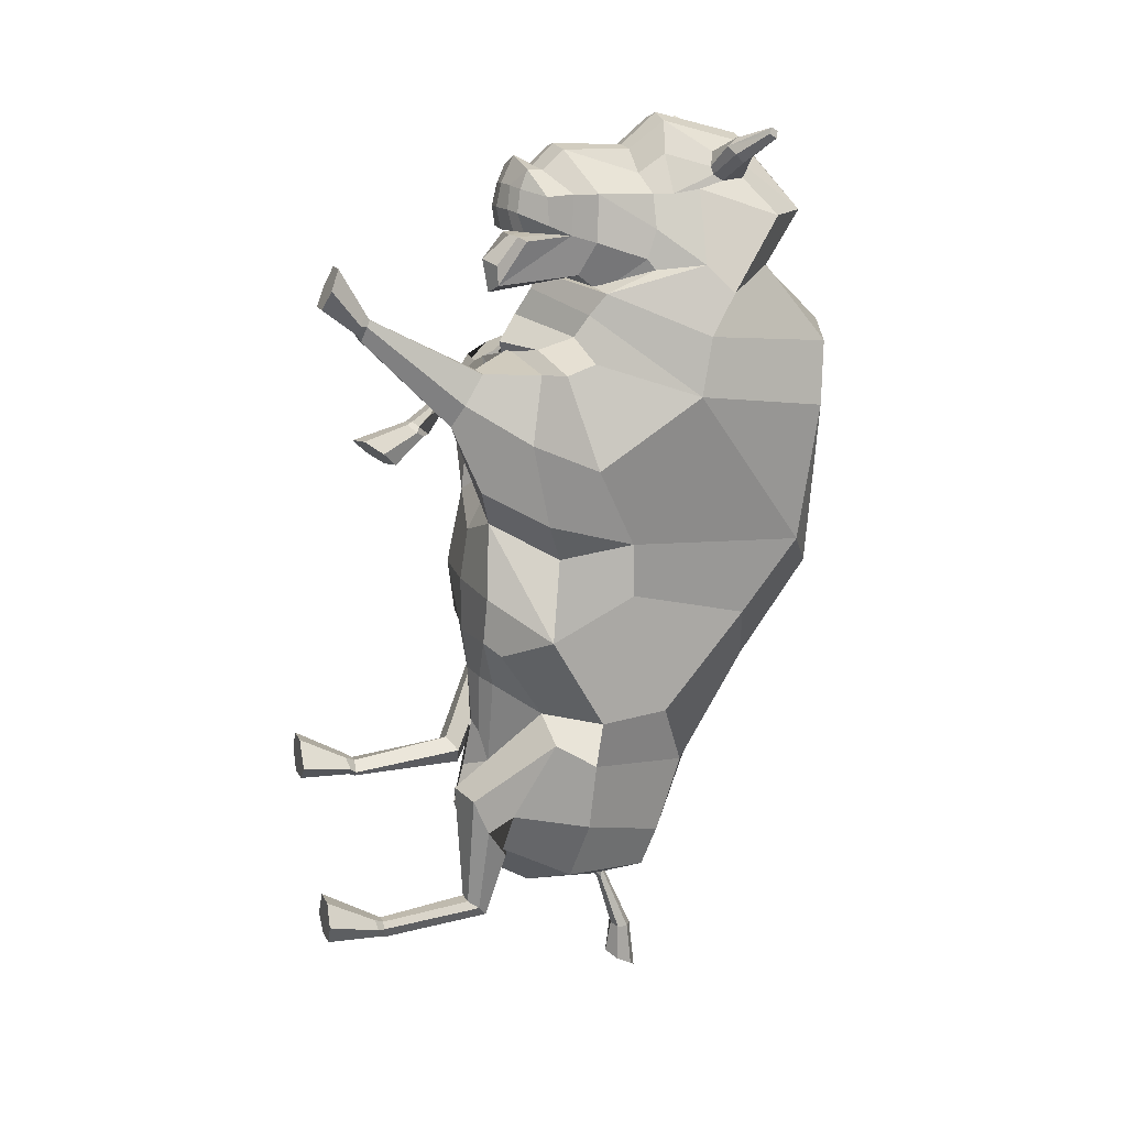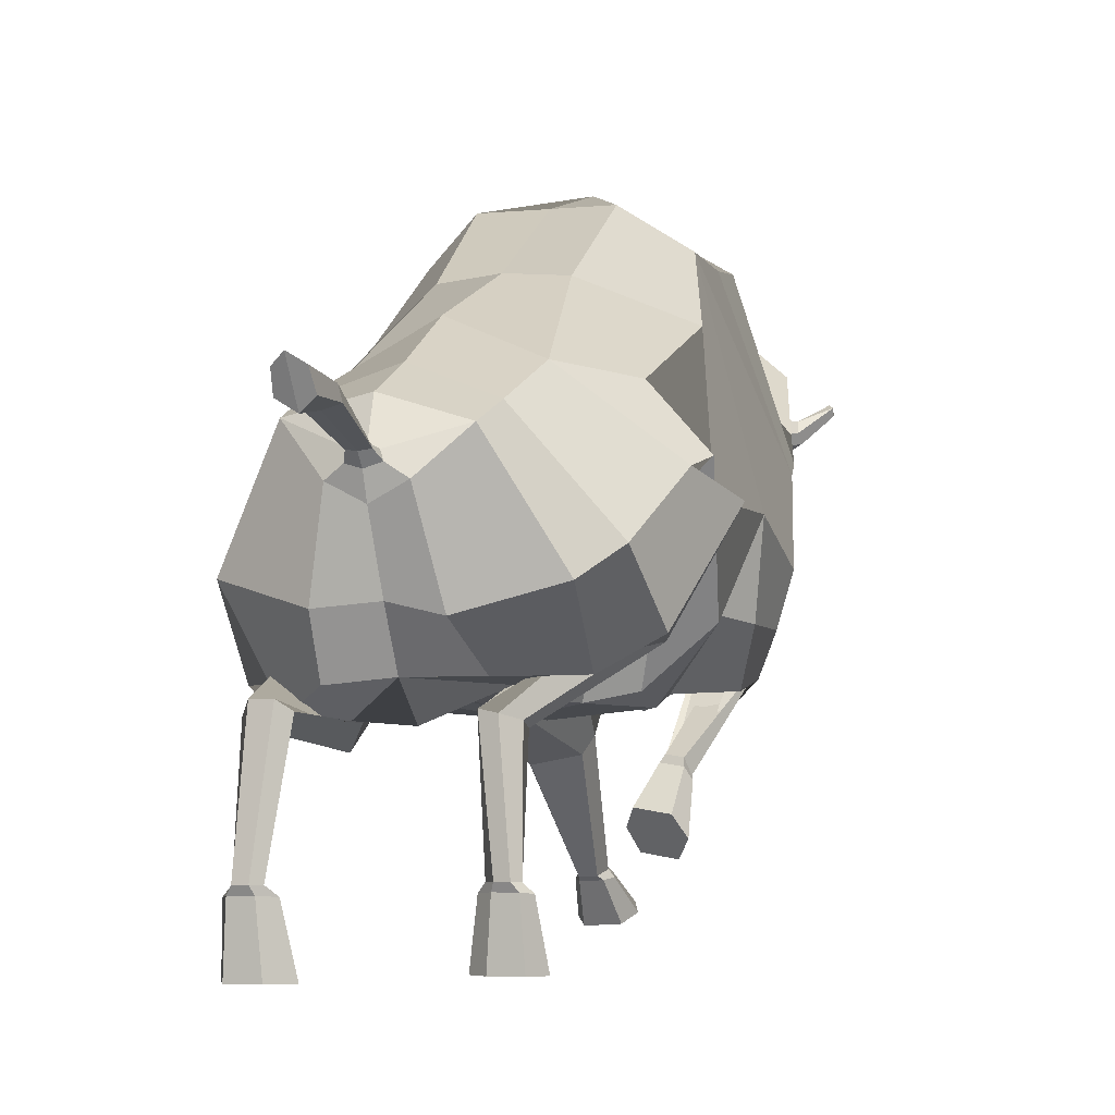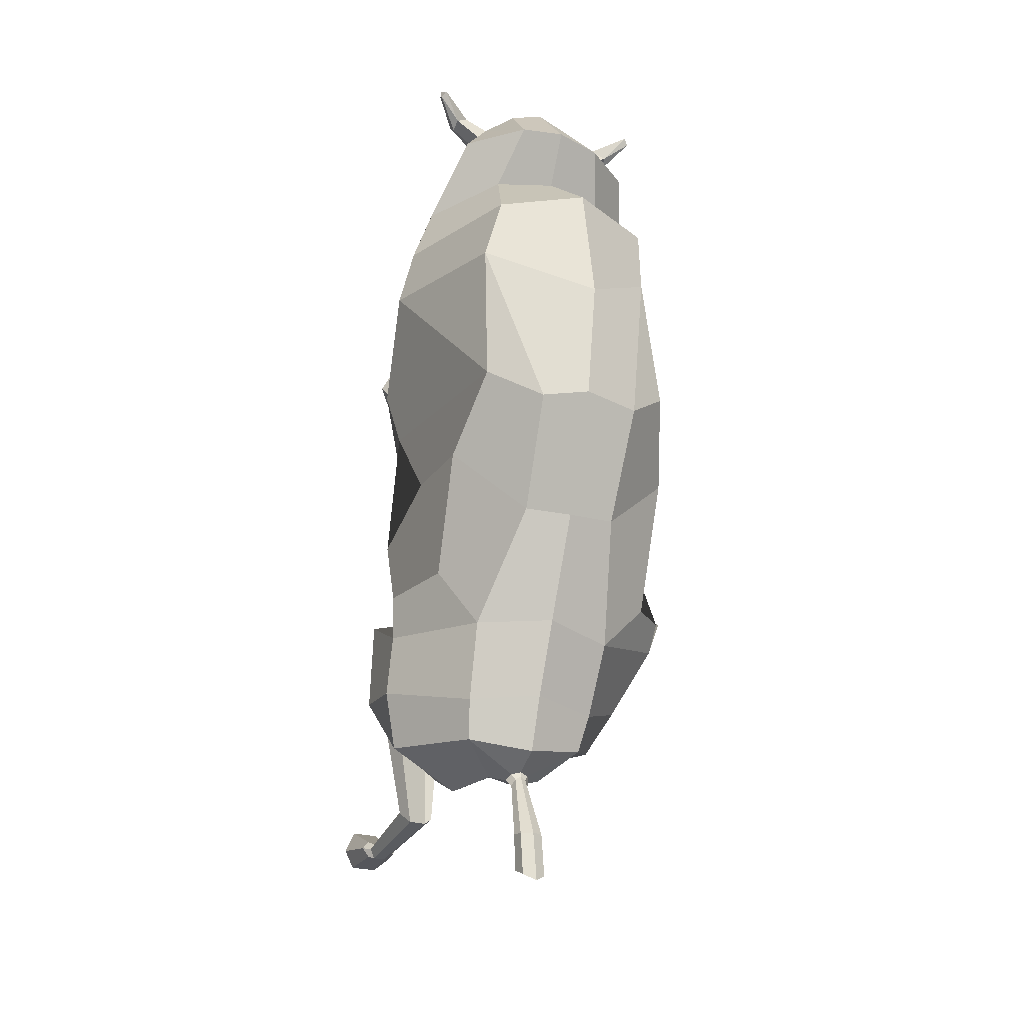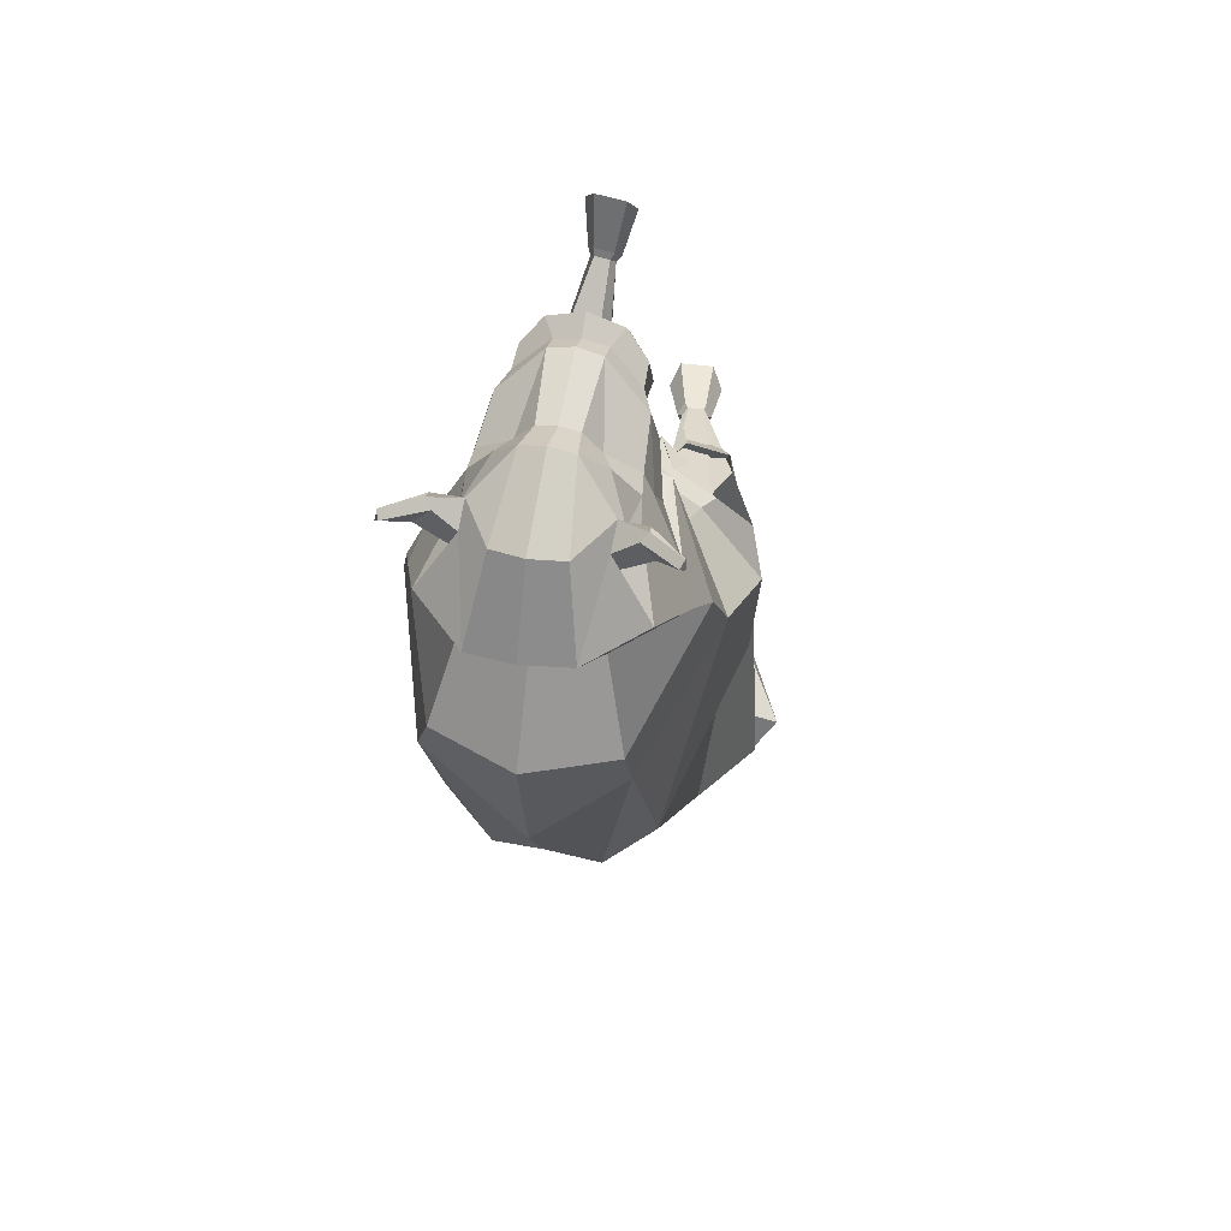
<metadata>
{"format":"obj","ext":"obj","renderer":"f3d","projection":"perspective","resolution":1024,"background":"white","views":[{"elev":13.8,"azim":71.6,"up":"+Z"},{"elev":-4.8,"azim":-161.2,"up":"+Y"},{"elev":-28.9,"azim":158.9,"up":"+Z"},{"elev":64.8,"azim":-167.4,"up":"+Z"}]}
</metadata>
<code>
g comp_bison_rig:skinCluster1Set comp_bison_rig:tweakSet1
v -2.659 162 112.4
v -1.023 184.8 152
v -1.365 146.5 76.32
v -1.853 132.7 52.29
v -2.292 79.75 39.77
v -2.462 99.44 29.92
v -2.211 123.8 34.06
v -1.453 59.48 112.3
v -1.24 57.51 126.7
v -2.767 57.72 145.2
v 3.003 192.5 234.6
v 7.208 83.47 255.7
v 7.083 70.1 231.5
v -2.058 64.06 48.99
v -2.054 53.92 60.7
v -0.7814 75.9 210.5
v -3.607 60.79 163
v 4.951 177.3 276.9
v 6.223 157.5 301.6
v 7.093 91.78 254
v 8.588 81.91 291.8
v 7.45 127 309
v 7.005 97.62 248.7
v 7.339 91.03 253.1
v 8.91 75.02 295.3
v 8.101 65.86 248.9
v 8.458 70.51 270.2
v 7.865 87.25 269.5
v 8.453 63.77 260.5
v 8.317 73.33 268.4
v -1.77 60.97 91.69
v 8.514 89.14 299
v 8.701 68.86 277.9
v -2.363 112.3 30.01
v -2.45 106.6 27.26
v -2.391 112.2 28.25
v -2.47 110 24.36
v -2.703 123.5 3.324
v -2.745 116 4.242
v -2.974 125.6 -14.69
v -2.942 113.9 -7.109
v 8.839 70.57 286.1
v 0.2226 195.4 190.3
v 7.117 75.72 241
v 4.845 165.7 259.7
v -2.062 57.7 74.97
v 7.624 114.5 298.3
v 7.126 81.59 249.6
v -2.743 72.11 185.1
v 38.08 109.4 144.4
v 39.15 150.1 135.6
v 34.74 122.9 100.2
v 43.72 96.08 100.5
v 41.47 78.61 130.7
v 34.2 172.7 159.7
v 48.25 92.98 191.5
v 22.83 133.3 77.1
v 22.27 124.6 50.39
v 42.13 63.6 69.24
v 54.89 127.1 216.3
v 20.71 119.4 36.95
v 30.27 63.06 124.4
v 38.04 78.38 171.3
v 46.4 105.8 165
v 38.14 72.6 199.8
v 40.22 84.05 223.3
v 31.86 77.67 222.9
v 51.08 132 236.1
v 32.41 182.1 230.4
v 35.04 99.84 249.9
v 22.09 79.29 230.1
v 12.92 62.18 41.9
v 27.05 56.19 55.77
v 27.24 57.33 182.4
v 43.47 132.4 259.4
v 20.66 176.3 275.5
v 30.94 134.7 284
v 17.41 155.5 298.9
v 35.62 117.1 257.4
v 31.79 124.8 282.7
v 26.72 97.64 251.6
v 32.29 97.17 266.8
v 30.42 98.38 282.9
v 16.88 82.78 290.5
v 15.62 127.1 306.5
v 27.12 100 249.6
v 24.68 93.03 255.4
v 43.63 91.11 62.77
v 11.9 77.96 32.65
v 26.02 90.22 269
v 20.68 76.26 291
v 14.32 67.73 251.5
v 23.34 74.14 270.3
v 21.69 75.71 267
v 25.68 79.14 100.7
v 7.799 73.03 229
v 9.686 54.85 51.23
v 16.85 62.74 169.2
v 40.68 143.7 295.8
v 46.76 155.9 303.6
v 48.02 153.2 304.9
v 25.26 7.399 253
v 21.7 10.62 259.9
v 21.45 4.77 246.4
v 30.82 -0.3972 31.63
v 27.46 -0.397 39.58
v 27.46 -0.3987 24.97
v 10.95 11.18 259.8
v 10.7 5.377 246.3
v 18.37 -0.397 39.58
v 18.37 -0.3987 24.98
v 8.336 65.7 75.89
v 12.43 -0.3981 30.18
v 27.4 140.5 296.3
v 29.12 140.3 288.6
v 28.31 144.2 286.4
v 27.2 149.7 293.6
v 16.8 90.35 297.3
v 38.72 160.5 275.1
v 7.318 104.6 29.51
v 28.35 81.54 272.5
v 21.79 72.33 276.6
v 30 84.62 157.4
v 0.7309 110.9 29.31
v 2.072 108 27.83
v -0.4855 111.6 27.33
v 0.6596 110.5 25.15
v 1.252 121.2 3.53
v 2.153 117.2 4.015
v 1.083 122.9 -12.23
v 1.759 117 -9.143
v 27.34 81.15 282.2
v 21.05 73.63 284.5
v 23.63 124.5 295.7
v 29.31 139.2 291.4
v 48.12 152.5 302.8
v 48.36 154.8 301.3
v 29.5 150.9 287.4
v 1.572 72 184.5
v 7.958 8.349 252.8
v 37.64 179.1 208.4
v 23.53 91.88 234.2
v 15.08 71.83 285.5
v 16.95 70.33 277.5
v 18.2 71.88 270.4
v 16.89 89.77 269
v 16.64 74.17 268.3
v 14.34 67.31 258.4
v 36.95 145.1 301.2
v 36.86 142.1 298.4
v 40.13 146.5 292.9
v 39.64 150.1 294.9
v 34.85 147.6 298.9
v 45.53 78.15 94.98
v 42.67 94.06 84.6
v 38.2 85.69 43.45
v 31.82 52.03 72.52
v 32.32 57.33 60.28
v 28.24 64.72 49.85
v 15.44 54.7 52.57
v 10.68 54.65 60.18
v 19.52 48.5 74.2
v 26.32 16.75 30.47
v 19.84 16.75 30.4
v 15.6 17.6 27.12
v 19.8 17.9 24.01
v 26.39 17.82 24.04
v 28.73 17.55 27.43
v 47.07 141.6 250
v 26.16 161.9 257.1
v 25.55 55.36 29.55
v 24.16 51.6 32.04
v 22.57 48.01 205.1
v 27.16 51.88 212.9
v 26.42 58.39 223.3
v 22.44 58.78 25.6
v 20.82 19.99 240.2
v 19.29 21.37 242.3
v 19.16 18.22 235.1
v 26.18 20.06 26.45
v 24.73 20.1 28.74
v 24.71 20.17 22.86
v 18.14 51.44 32.14
v 12.04 59.72 222.9
v 16.43 58.81 25.55
v 14.05 21.66 242.2
v 8.708 50.68 206.4
v 13.91 18.54 235.1
v 20.77 20.1 28.83
v 20.75 20.18 22.86
v 8.057 55.93 215.1
v 12.37 20.36 239.9
v 13.15 56.19 28.53
v 18.17 20.12 24.92
v 19.85 19.9 244.5
v 12.97 20.23 244.3
v 10.91 18.2 240.7
v 12.84 17.42 237.2
v 19.74 17.02 237.2
v 22.01 17.62 240.7
v 27.32 90.61 282.8
v 14.42 64.41 109.7
v 3.944 65.47 77.19
v 14.15 114.9 297
v 20.08 116.3 289.1
v 31.15 117.6 282.6
v 33.84 118 271
v 35.44 114.2 261.1
v 4.722 61.71 89.47
v 6.78 61.7 110.6
v 16.5 183.9 147.1
v 14.04 160.3 112.6
v 15.66 60.78 125.5
v 24.3 59.8 143.7
v 31.37 94.77 242.4
v 38.4 94.75 226.7
v -44.51 110.5 146.9
v -44.29 151.1 138
v -43.79 132.5 93.5
v -58.39 115.1 98.07
v -49.31 79.79 133.4
v -35.44 173.7 162.2
v -51.75 96.88 194.6
v -27.04 135.2 75.22
v -25.16 123.4 51.06
v -50.42 74.81 88.54
v -45.21 123.7 218.7
v -23.3 117.2 39.13
v -32.75 63.59 125.4
v -46.67 81.96 175.7
v -51.16 108.5 168.2
v -45.59 81.97 200.6
v -29.86 89.6 220.4
v -35.25 83.49 220.1
v -40.79 128.9 238.3
v -25.79 180.1 231.8
v -21.92 97.88 251.3
v -10.81 85.05 226.3
v -16.15 64.82 66.87
v -33.14 65.83 88.51
v -38.11 66.15 192.7
v -31.49 129.9 261.2
v -10.99 173.8 274.9
v -19.82 133 285.3
v -4.914 154.7 299.5
v -22.62 115.1 258.8
v -17.91 123.1 283.9
v -12.73 96.29 252.5
v -17.28 95.47 268
v -14.72 96.83 284
v 0.2047 82.21 290.9
v -0.8199 126.5 306.9
v -13.16 98.66 250.5
v -9.967 91.83 256.2
v -48.07 93.17 67.05
v -14.49 76.72 45.14
v -10.46 88.97 269.8
v -3.115 75.44 291.6
v 1.908 67.31 251.8
v -6.619 73.11 271
v -5.243 74.78 267.6
v -44.65 107.4 111.4
v -13.21 69.73 223.8
v -15.4 63.67 84.89
v -25.33 64.86 173.2
v -28.03 141.7 297.4
v -34.19 153.5 305.1
v -35.37 150.8 306.4
v -25.27 28.88 189.2
v -21.19 23.58 194.4
v -22.06 35.04 185.2
v -26.23 -0.3975 78.7
v -22.85 -0.3973 86.64
v -22.85 -0.399 72.04
v -10.61 25.43 195.5
v -11.47 36.8 186.4
v -13.74 -0.3973 86.64
v -13.74 -0.399 72.05
v -14.84 71.72 84.28
v -7.782 -0.3984 77.24
v -14.45 138.8 297.7
v -16.26 138.5 290
v -15.59 142.4 287.8
v -14.53 147.9 294.9
v 0.09195 89.78 297.7
v -28.96 158.1 276.7
v -11.96 104.5 30.3
v -12.01 80.15 273.5
v -4.644 71.42 277.2
v -38.26 84.34 160.4
v -5.499 110.9 29.41
v -6.929 108.1 27.97
v -4.334 111.6 27.39
v -5.566 110.5 25.24
v -6.682 121.3 3.656
v -7.628 117.3 4.171
v -6.991 122.9 -12.1
v -7.656 117.1 -8.993
v -10.51 79.85 283.1
v -3.609 72.78 285.1
v -9.142 123.4 296.5
v -16.43 137.6 293
v -35.46 150 304.4
v -35.77 152.4 302.8
v -16.95 149.2 288.8
v -7.086 72.12 184.8
v -8.241 31.77 191.1
v -27.67 177.4 210.6
v -11.01 88.13 234.8
v 2.506 71.39 285.8
v 0.3605 69.76 277.9
v -1.33 71.21 270.9
v -1.326 89.14 269.5
v -0.04096 73.6 268.7
v 2.252 66.89 258.7
v -24.17 143.1 302.5
v -24.02 140 299.8
v -27.61 144.4 294.2
v -26.95 148 296.4
v -21.99 145.5 300.4
v -64.1 105.1 103.3
v -56.36 111.7 87.03
v -40.5 84.26 52.72
v -44.22 74.06 107.6
v -39.86 71.76 95.72
v -31.83 73.06 85.24
v -21.76 68.43 98.25
v -20.18 73.69 105
v -33.51 74.13 114.8
v -21.72 16.75 77.53
v -15.21 16.75 77.46
v -10.96 17.6 74.19
v -15.18 17.9 71.08
v -21.78 17.82 71.11
v -24.12 17.55 74.49
v -36.39 138.7 252
v -16.38 160.4 258.2
v -21.31 55.45 74.81
v -21.1 53.85 79.23
v -34.97 70.39 221.6
v -37.04 78.35 225.5
v -32.71 89.64 230.2
v -16.83 56.93 70.97
v -23.61 44.99 198.2
v -21.97 43.52 200.2
v -22.42 49.6 195.2
v -21.58 20.06 73.51
v -20.12 20.1 75.81
v -20.1 20.17 69.93
v -15.59 54.95 81.46
v -19.27 81.98 226.9
v -11.25 58.08 72.96
v -16.82 44.5 200.7
v -20.86 68.83 221.2
v -17.26 50.47 195.8
v -16.15 20.1 75.89
v -16.13 20.18 69.92
v -17.38 77.15 225.1
v -15.31 46.53 198.9
v -9.446 58.02 77.76
v -13.54 20.12 71.98
v -22.13 41.01 199.3
v -15.36 42.24 200
v -13.56 45.44 197.2
v -15.84 48.32 195.4
v -22.63 47.2 194.6
v -24.51 43.71 196
v -11.11 89.29 283.7
v -22.52 74.06 115.1
v -8.645 67.32 79.75
v 1.034 114.5 297.3
v -5.354 115.4 289.7
v -16.79 116 283.8
v -20.05 116.1 272.4
v -21.87 112.2 262.5
v -8.59 62.37 90.23
v -9.727 61.87 110.9
v -19.56 183.9 148.2
v -19.58 160.7 113.5
v -18.12 61.03 126
v -30.21 60.42 145.1
v -18.28 93.07 243.6
v -26.99 97.14 223.7
g comp_bison_rig:bison_body comp_bison_rig:bison
f 50 51 52 53 54
f 95 53 155 154
f 57 52 51 212
f 57 58 88 155
f 56 60 55 64
f 88 58 61 156
f 172 157 158 171
f 123 63 64
f 63 65 56 64
f 56 65 67 66
f 56 66 216 60
f 60 141 55
f 60 215 70 68
f 74 173 174 65 63
f 65 174 175 67
f 156 73 59 88
f 158 159 176 171
f 179 177 174 173
f 180 181 172 171
f 71 66 67 96
f 68 169 170 69
f 83 207 208 82
f 81 79 70
f 205 118 204
f 82 208 86 87
f 155 88 59 154
f 51 55 211 212
f 58 57 3 4
f 141 211 55
f 4 7 61 58
f 62 213 214 54
f 70 215 48 12
f 5 14 72 89
f 71 96 16 13
f 54 214 98
f 69 170 45 11
f 76 78 19 18
f 81 70 12 20
f 204 118 32 47
f 86 81 20 23
f 87 86 23 24
f 78 85 22 19
f 61 120 89 156
f 201 132 91 84
f 90 82 87 92
f 84 91 25 21
f 87 24 26 92
f 91 132 133
f 91 143 42 25
f 67 175 184 96
f 159 160 185 176
f 188 179 173 187
f 172 181 189 183
f 98 187 173 74
f 192 188 187 191
f 139 191 187 98
f 160 161 193 185
f 119 77 116 138
f 115 116 77 80
f 80 134 135 115
f 117 114 78 76
f 139 98 17 49
f 203 46 31 209
f 145 146 28 27
f 148 92 26 29
f 146 147 30 28
f 147 148 29 30
f 178 177 200 195
f 177 179 199 200
f 181 180 168 163
f 180 182 167 168
f 186 178 195 196
f 179 188 198 199
f 189 181 163 164
f 182 190 166 167
f 188 192 197 198
f 190 194 165 166
f 202 203 209 210
f 161 162 183 193
f 183 189 194 193
f 194 189 164 165
f 206 207 83
f 54 98 123
f 140 102 104 109
f 110 106 105 107 111 113
f 115 135 150 99
f 115 99 151 116
f 138 116 151 152
f 153 149 114 117
f 32 118 84 21
f 68 70 75 169
f 131 130 40 41
f 122 121 90 93
f 33 144 145 27
f 98 74 63 123
f 120 61 124 125
f 61 7 34 124
f 6 120 125 35
f 125 124 126 127
f 124 34 36 126
f 37 35 125 127
f 213 210 8 9
f 54 53 95 62
f 53 52 57 155
f 127 126 128 129
f 126 36 38 128
f 37 127 129 39
f 129 128 130 131
f 128 38 40 130
f 41 39 129 131
f 132 201 90 121
f 133 132 121 122
f 42 143 144 33
f 135 134 85 114
f 150 135 114 149
f 136 101 100 137
f 117 138 152 153
f 117 76 119 138
f 96 139 49 16
f 96 184 191 139
f 197 192 186 196
f 205 206 83 118
f 108 103 102 140
f 177 178 175 174
f 175 178 186 184
f 184 186 192 191
f 60 68 69 141
f 142 71 13 44
f 194 190 185 193
f 185 190 182 176
f 176 182 180 171
f 55 51 50 64
f 54 123 64 50
f 91 133 143
f 144 143 133 122
f 145 144 122 93
f 93 90 146 145
f 90 94 147 146
f 94 92 148 147
f 90 92 94
f 136 150 101
f 99 150 136
f 151 99 136 137
f 100 152 137
f 183 162 157 172
f 89 72 73 156
f 95 154 157 162
f 154 59 158 157
f 59 73 159 158
f 160 159 73 97
f 161 160 97 112
f 162 161 112 95
f 110 164 163 106
f 113 165 164 110
f 111 166 165 113
f 107 167 166 111
f 105 168 167 107
f 106 163 168 105
f 5 89 120 6
f 169 75 77 119
f 170 169 119 76
f 45 170 76 18
f 108 196 195 103
f 140 197 196 108
f 109 198 197 140
f 104 199 198 109
f 102 200 199 104
f 103 195 200 102
f 153 100 101 149
f 83 201 84 118
f 90 201 83 82
f 202 213 62 95
f 95 112 203 202
f 112 15 46 203
f 70 79 75
f 85 204 47 22
f 134 205 204 85
f 134 80 206 205
f 80 77 75 207 206
f 208 207 75 79
f 86 208 79 81
f 210 209 31 8
f 43 141 69 11
f 43 2 211 141
f 212 211 2 1
f 57 212 1 3
f 214 213 9 10
f 98 214 10 17
f 202 210 213
f 142 216 66 71
f 48 215 142 44
f 142 215 60 216
f 137 152 151
f 153 152 100
f 101 150 149
f 15 112 97 14
f 73 72 14 97
f 78 114 85
f 217 221 220 219 218
f 262 321 322 220
f 224 379 218 219
f 224 322 255 225
f 223 231 222 227
f 255 323 228 225
f 339 338 325 324
f 290 231 230
f 230 231 223 232
f 223 233 234 232
f 223 227 383 233
f 227 222 308
f 227 235 237 382
f 241 230 232 341 340
f 232 234 342 341
f 323 255 226 240
f 325 338 343 326
f 344 341 342 345
f 347 338 339 348
f 238 263 234 233
f 235 236 337 336
f 250 249 375 374
f 248 237 246
f 372 371 285
f 249 254 253 375
f 322 321 226 255
f 218 379 378 222
f 225 4 3 224
f 308 222 378
f 4 225 228 7
f 229 221 381 380
f 237 12 48 382
f 5 256 239 14
f 238 13 16 263
f 221 265 381
f 236 11 45 337
f 243 18 19 245
f 248 20 12 237
f 371 47 32 285
f 253 23 20 248
f 254 24 23 253
f 245 19 22 252
f 228 323 256 287
f 368 251 258 299
f 257 259 254 249
f 251 21 25 258
f 254 259 26 24
f 258 300 299
f 258 25 42 310
f 234 263 351 342
f 326 343 352 327
f 342 351 353 345
f 339 350 356 348
f 265 241 340 354
f 306 265 354 358
f 327 352 360 328
f 286 305 283 244
f 282 247 244 283
f 247 282 302 301
f 284 243 245 281
f 306 49 17 265
f 370 376 31 46
f 312 27 28 313
f 315 29 26 259
f 313 28 30 314
f 314 30 29 315
f 345 362 367 344
f 344 367 366 346
f 348 330 335 347
f 347 335 334 349
f 353 363 362 345
f 346 366 365 355
f 356 331 330 348
f 349 334 333 357
f 355 365 364 359
f 357 333 332 361
f 369 377 376 370
f 328 360 350 329
f 350 360 361 356
f 361 332 331 356
f 373 250 374
f 221 290 265
f 307 276 271 269
f 277 280 278 274 272 273
f 282 266 317 302
f 282 283 318 266
f 305 319 318 283
f 320 284 281 316
f 32 21 251 285
f 235 336 242 237
f 298 41 40 297
f 289 260 257 288
f 33 27 312 311
f 265 290 230 241
f 287 292 291 228
f 228 291 34 7
f 6 35 292 287
f 292 294 293 291
f 291 293 36 34
f 37 294 292 35
f 380 9 8 377
f 221 229 262 220
f 220 322 224 219
f 294 296 295 293
f 293 295 38 36
f 37 39 296 294
f 296 298 297 295
f 295 297 40 38
f 41 298 296 39
f 299 288 257 368
f 300 289 288 299
f 42 33 311 310
f 302 281 252 301
f 317 316 281 302
f 303 304 267 268
f 284 320 319 305
f 284 305 286 243
f 263 16 49 306
f 263 306 358 351
f 351 358 359 353
f 364 363 353 359
f 372 285 250 373
f 275 307 269 270
f 227 308 236 235
f 309 44 13 238
f 361 360 352 357
f 352 343 349 357
f 343 338 347 349
f 222 231 217 218
f 221 217 231 290
f 258 310 300
f 311 289 300 310
f 312 260 289 311
f 260 312 313 257
f 257 313 314 261
f 261 314 315 259
f 257 261 259
f 303 268 317
f 266 303 317
f 318 304 303 266
f 267 304 319
f 350 339 324 329
f 256 323 240 239
f 346 340 341 344
f 355 354 340 346
f 359 358 354 355
f 262 329 324 321
f 321 324 325 226
f 226 325 326 240
f 327 264 240 326
f 328 279 264 327
f 329 262 279 328
f 277 273 330 331
f 280 277 331 332
f 278 280 332 333
f 274 278 333 334
f 272 274 334 335
f 273 272 335 330
f 5 6 287 256
f 336 286 244 242
f 337 243 286 336
f 45 18 243 337
f 275 270 362 363
f 307 275 363 364
f 276 307 364 365
f 271 276 365 366
f 269 271 366 367
f 270 269 367 362
f 320 316 268 267
f 250 285 251 368
f 257 249 250 368
f 369 262 229 380
f 262 369 370 279
f 279 370 46 15
f 237 242 246
f 252 22 47 371
f 301 252 371 372
f 301 372 373 247
f 247 373 374 242 244
f 375 246 242 374
f 253 248 246 375
f 377 8 31 376
f 43 11 236 308
f 43 308 378 2
f 379 1 2 378
f 224 3 1 379
f 381 10 9 380
f 265 17 10 381
f 369 380 377
f 309 238 233 383
f 48 44 309 382
f 309 383 227 382
f 304 318 319
f 320 267 319
f 268 316 317
f 15 14 264 279
f 240 264 14 239
f 245 252 281

</code>
